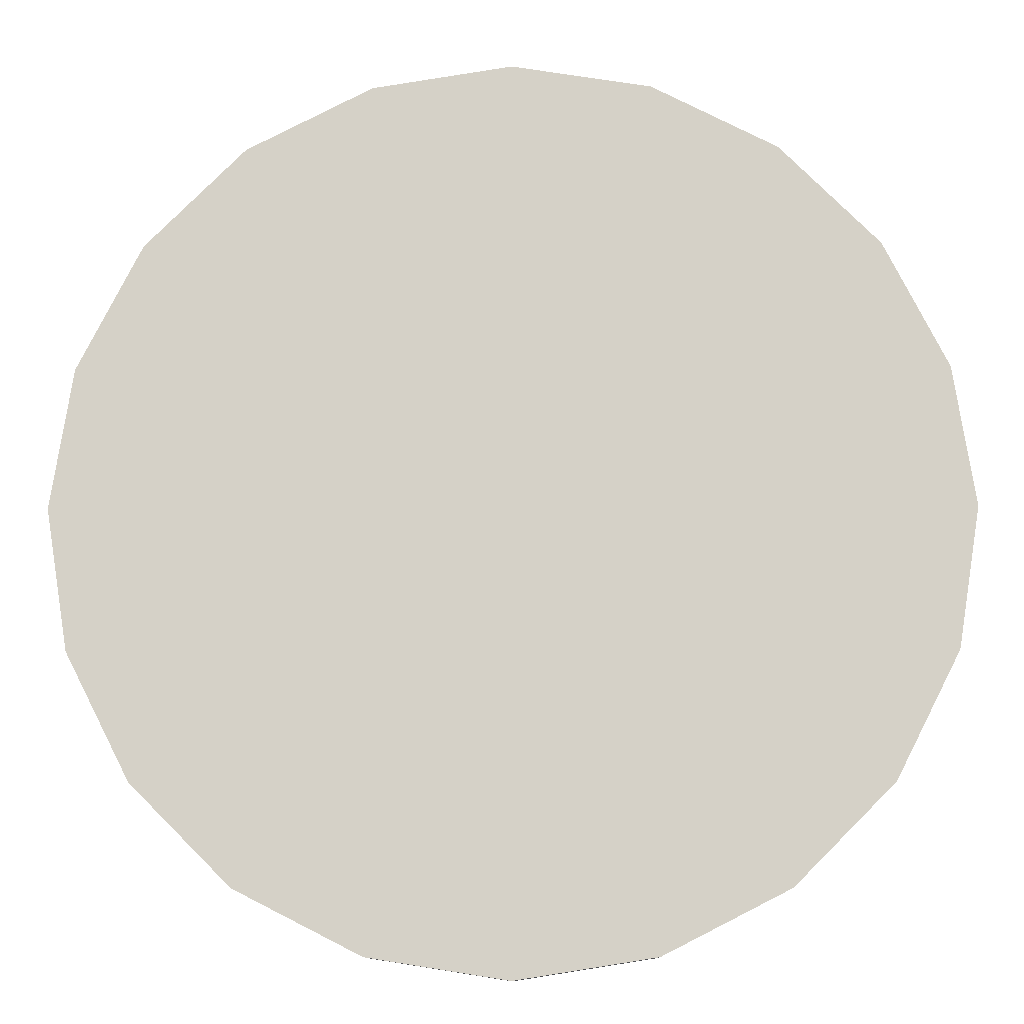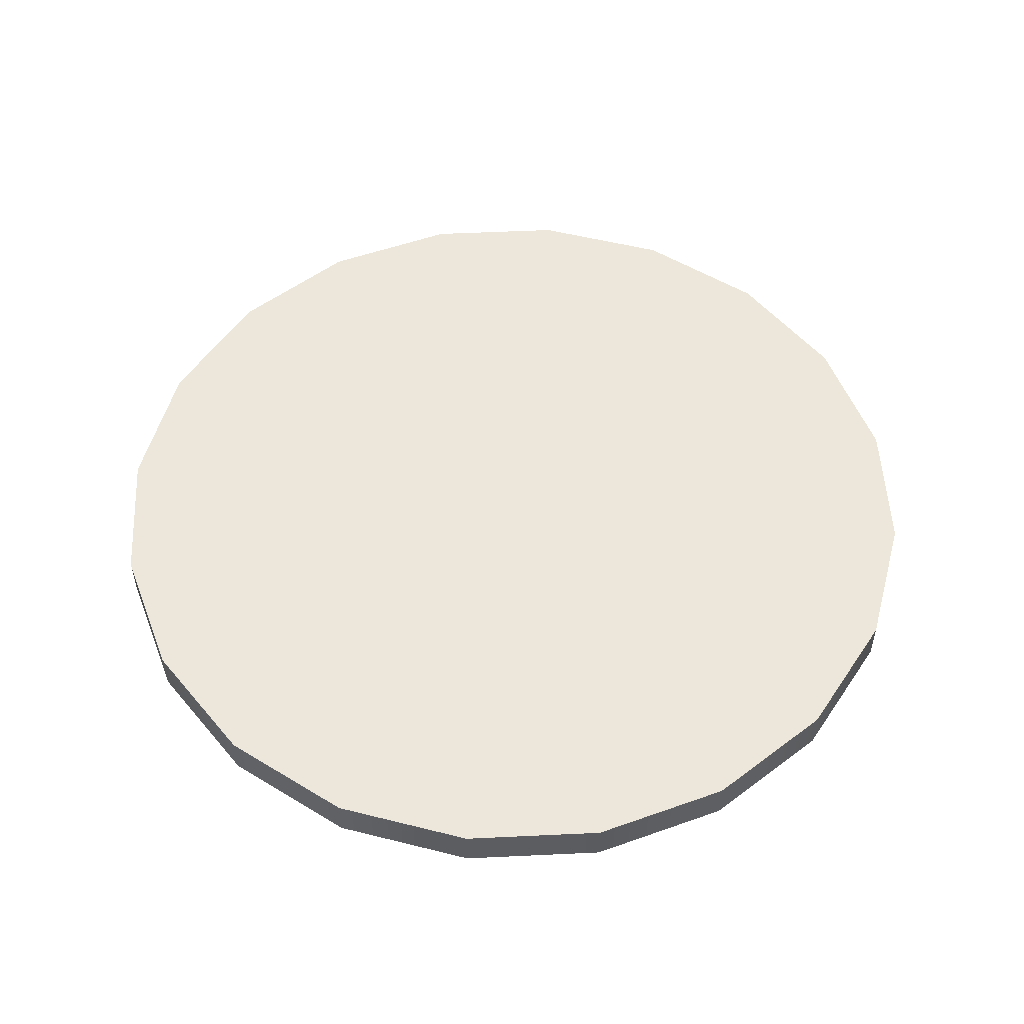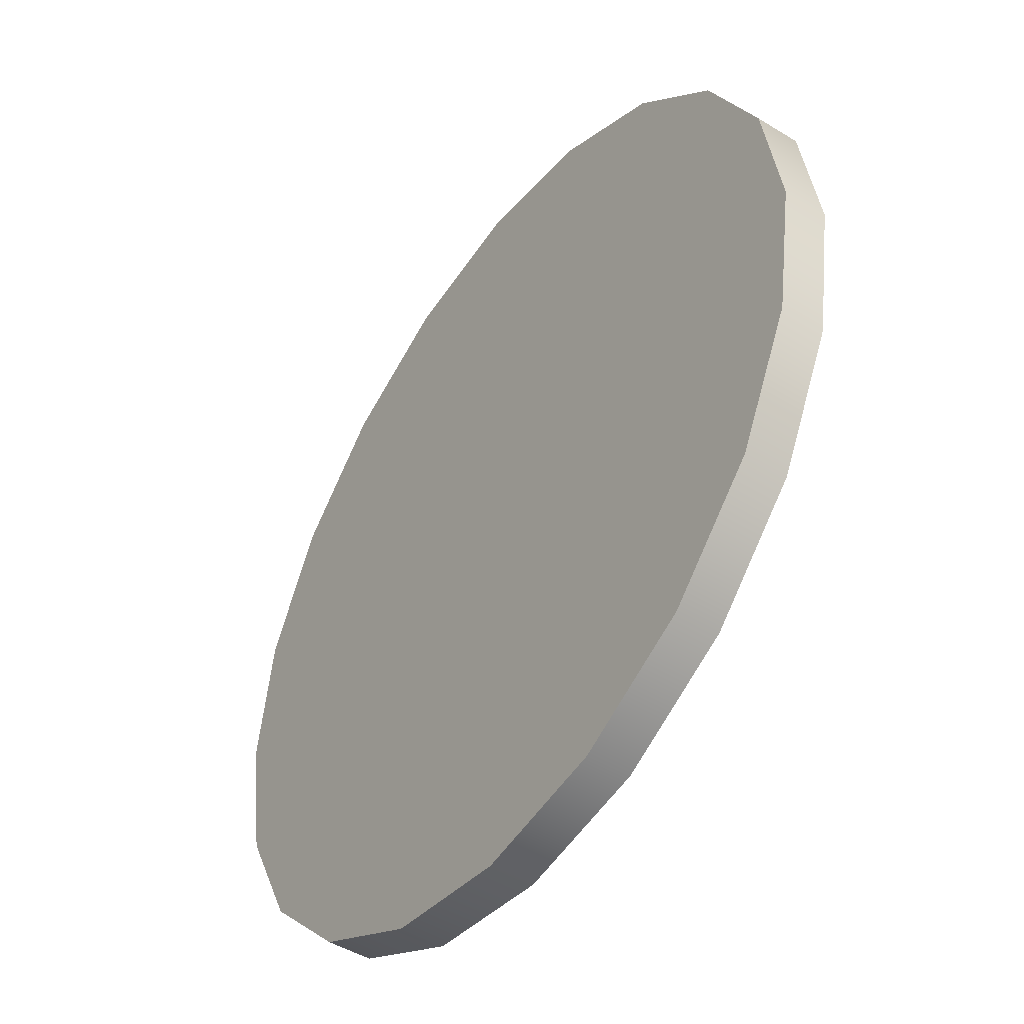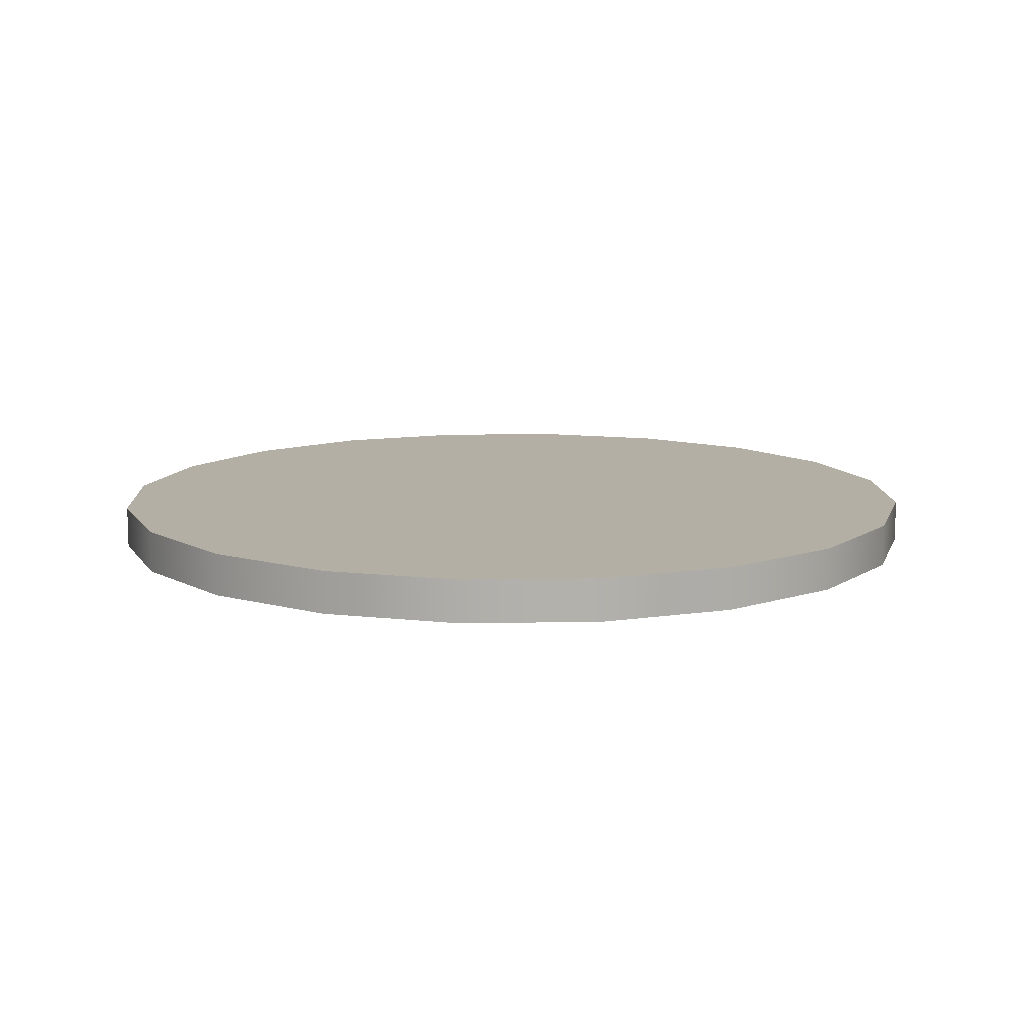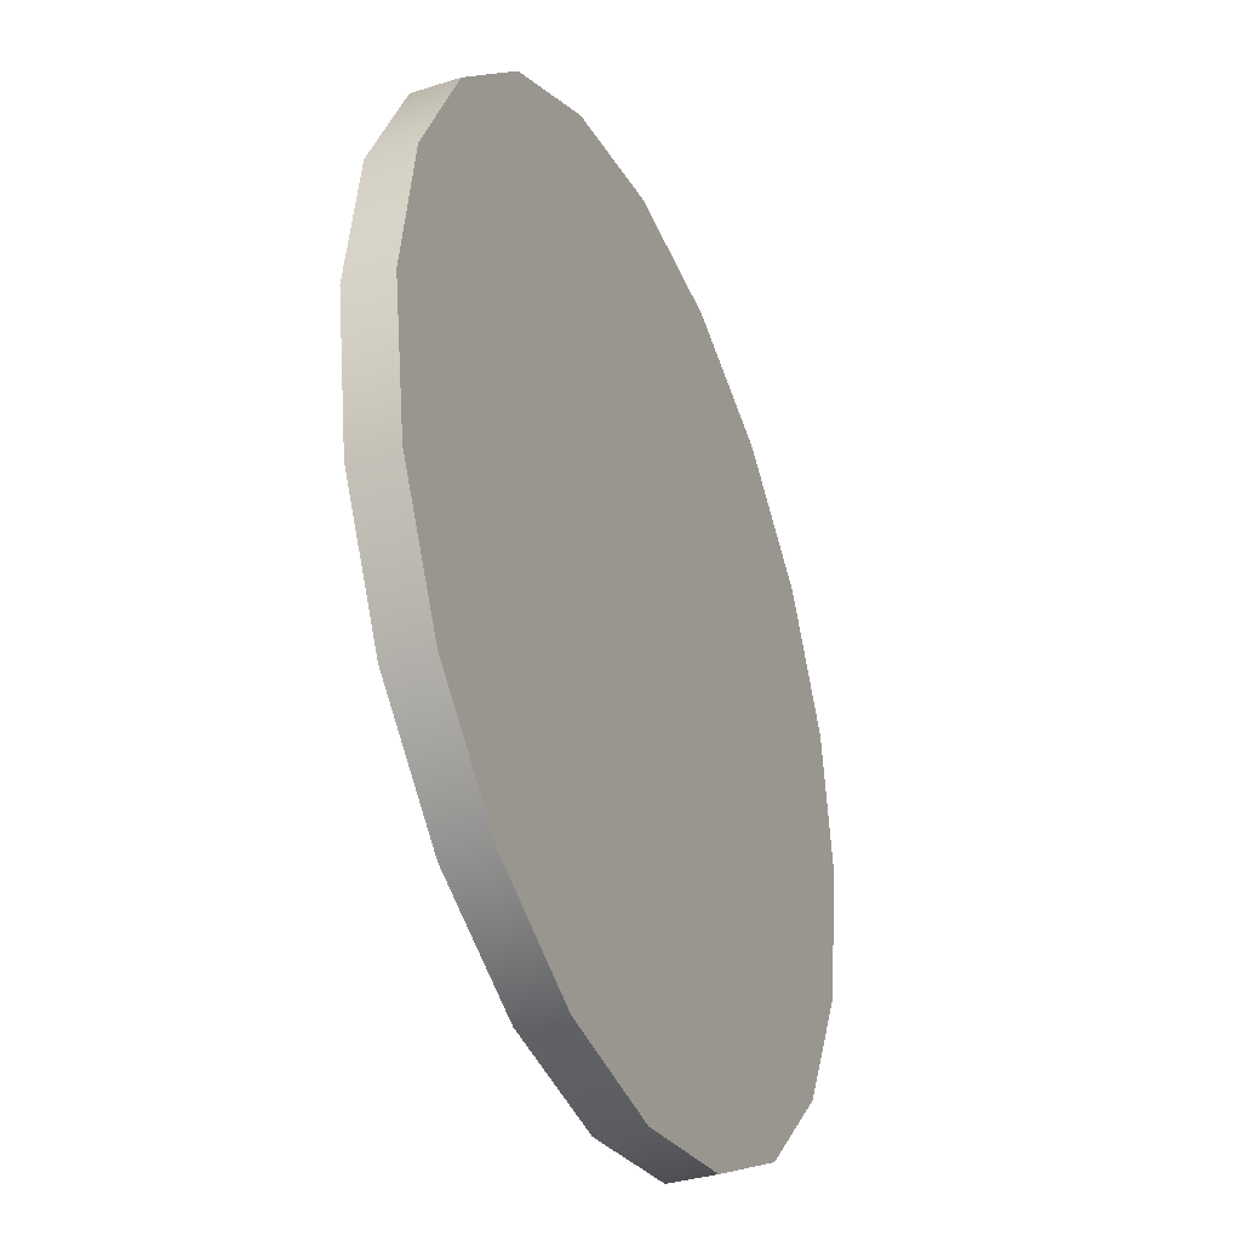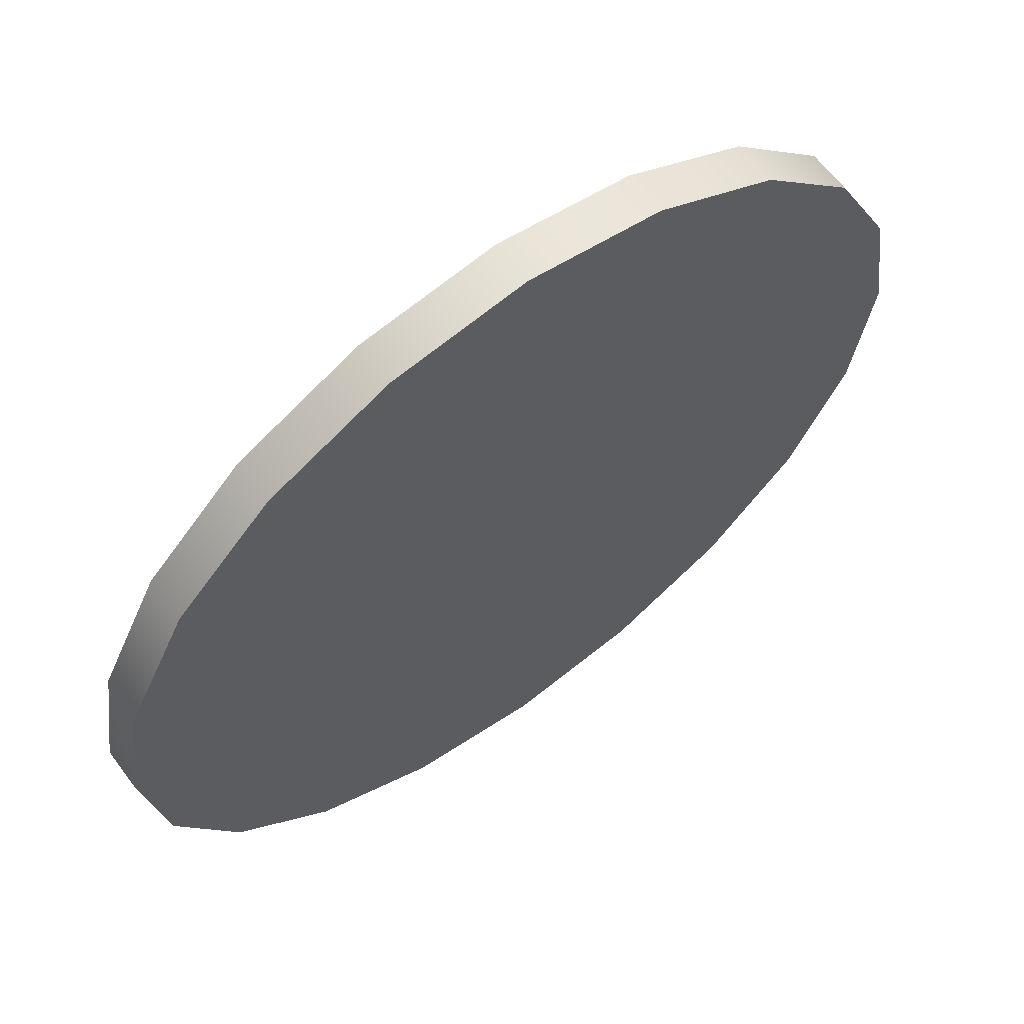
<metadata>
{"format":"obj","ext":"obj","renderer":"f3d","projection":"perspective","resolution":1024,"background":"white","views":[{"elev":-11.0,"azim":-179.0,"up":"+Z"},{"elev":52.9,"azim":6.1,"up":"+Y"},{"elev":-47.0,"azim":-124.8,"up":"+Z"},{"elev":11.3,"azim":114.7,"up":"+Y"},{"elev":-35.1,"azim":-67.1,"up":"+Z"},{"elev":63.1,"azim":143.4,"up":"+Z"}]}
</metadata>
<code>
o Table_Top_Cylinder.002
v 0 0.7749 -1
v 0 0.8726 -1
v 0.309 0.7749 -0.9511
v 0.309 0.8726 -0.9511
v 0.5878 0.7749 -0.809
v 0.5878 0.8726 -0.809
v 0.809 0.7749 -0.5878
v 0.809 0.8726 -0.5878
v 0.9511 0.7749 -0.309
v 0.9511 0.8726 -0.309
v 1 0.7749 0
v 1 0.8726 0
v 0.9511 0.7749 0.309
v 0.9511 0.8726 0.309
v 0.809 0.7749 0.5878
v 0.809 0.8726 0.5878
v 0.5878 0.7749 0.809
v 0.5878 0.8726 0.809
v 0.309 0.7749 0.9511
v 0.309 0.8726 0.9511
v 0 0.7749 1
v 0 0.8726 1
v -0.309 0.7749 0.9511
v -0.309 0.8726 0.9511
v -0.5878 0.7749 0.809
v -0.5878 0.8726 0.809
v -0.809 0.7749 0.5878
v -0.809 0.8726 0.5878
v -0.9511 0.7749 0.309
v -0.9511 0.8726 0.309
v -1 0.7749 0
v -1 0.8726 0
v -0.9511 0.7749 -0.309
v -0.9511 0.8726 -0.309
v -0.809 0.7749 -0.5878
v -0.809 0.8726 -0.5878
v -0.5878 0.7749 -0.809
v -0.5878 0.8726 -0.809
v -0.309 0.7749 -0.9511
v -0.309 0.8726 -0.9511
f 2 3 1
f 4 5 3
f 6 7 5
f 8 9 7
f 10 11 9
f 12 13 11
f 14 15 13
f 16 17 15
f 18 19 17
f 20 21 19
f 22 23 21
f 24 25 23
f 26 27 25
f 28 29 27
f 30 31 29
f 32 33 31
f 34 35 33
f 36 37 35
f 30 14 6
f 38 39 37
f 40 1 39
f 15 31 39
f 2 4 3
f 4 6 5
f 6 8 7
f 8 10 9
f 10 12 11
f 12 14 13
f 14 16 15
f 16 18 17
f 18 20 19
f 20 22 21
f 22 24 23
f 24 26 25
f 26 28 27
f 28 30 29
f 30 32 31
f 32 34 33
f 34 36 35
f 36 38 37
f 6 4 2
f 2 40 38
f 38 36 34
f 34 32 30
f 30 28 26
f 26 24 22
f 22 20 18
f 18 16 14
f 14 12 10
f 10 8 14
f 8 6 14
f 6 2 38
f 38 34 6
f 34 30 6
f 30 26 22
f 22 18 14
f 30 22 14
f 38 40 39
f 40 2 1
f 39 1 3
f 3 5 39
f 5 7 39
f 7 9 11
f 11 13 15
f 15 17 23
f 17 19 23
f 19 21 23
f 23 25 27
f 27 29 31
f 31 33 35
f 35 37 39
f 7 11 15
f 23 27 15
f 27 31 15
f 31 35 39
f 39 7 15

</code>
